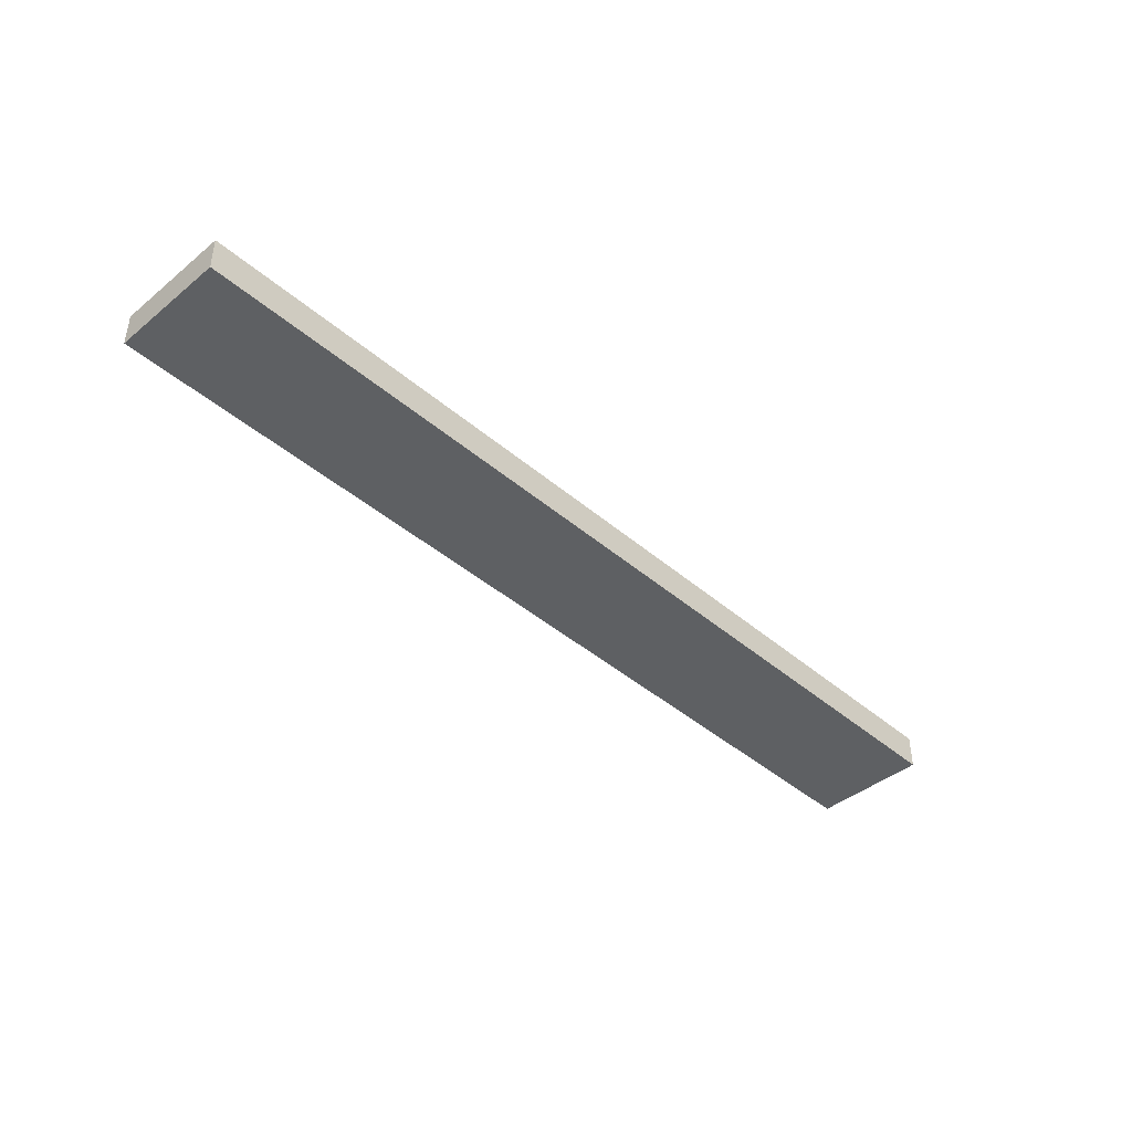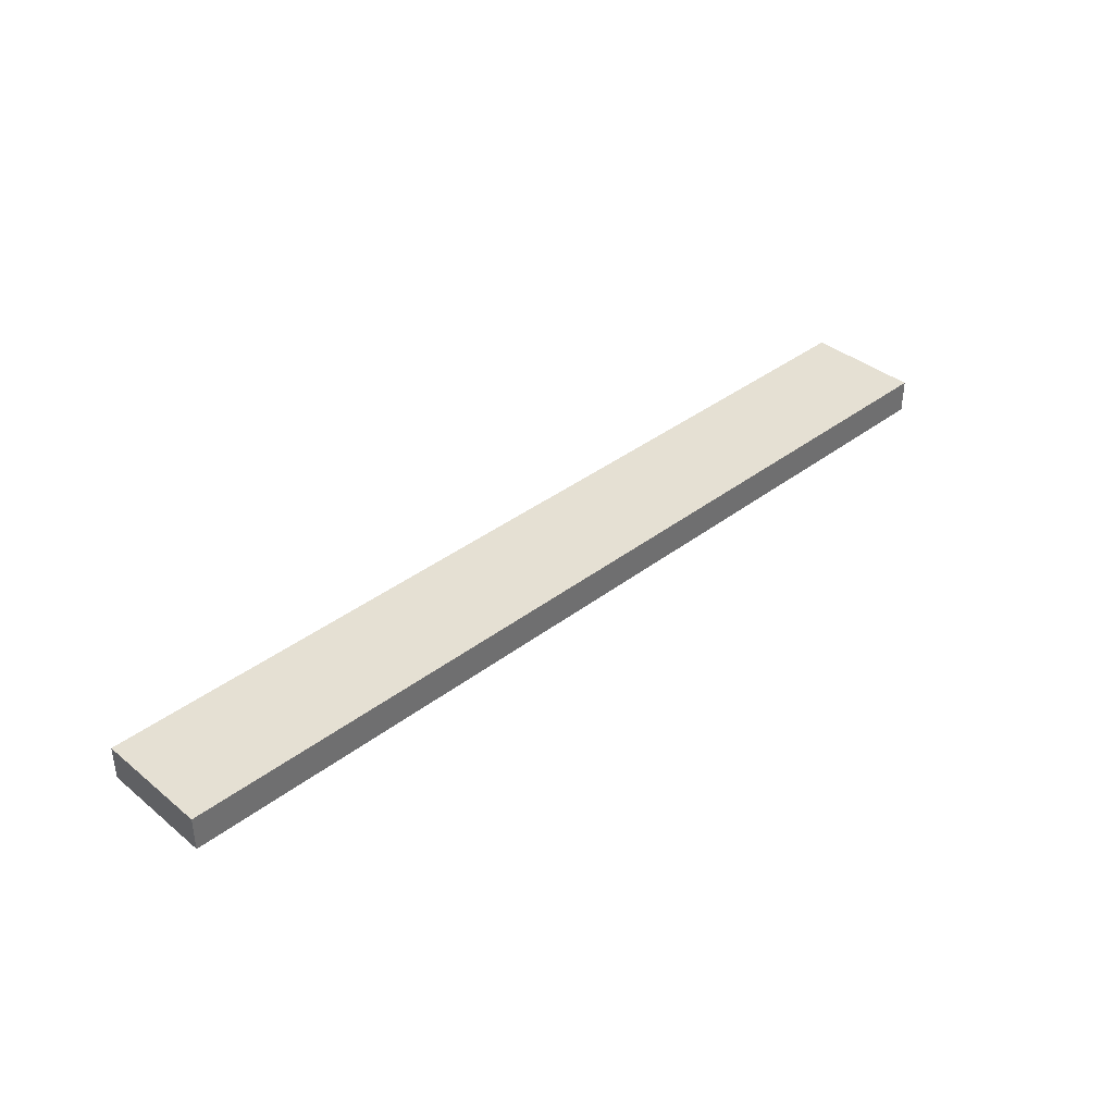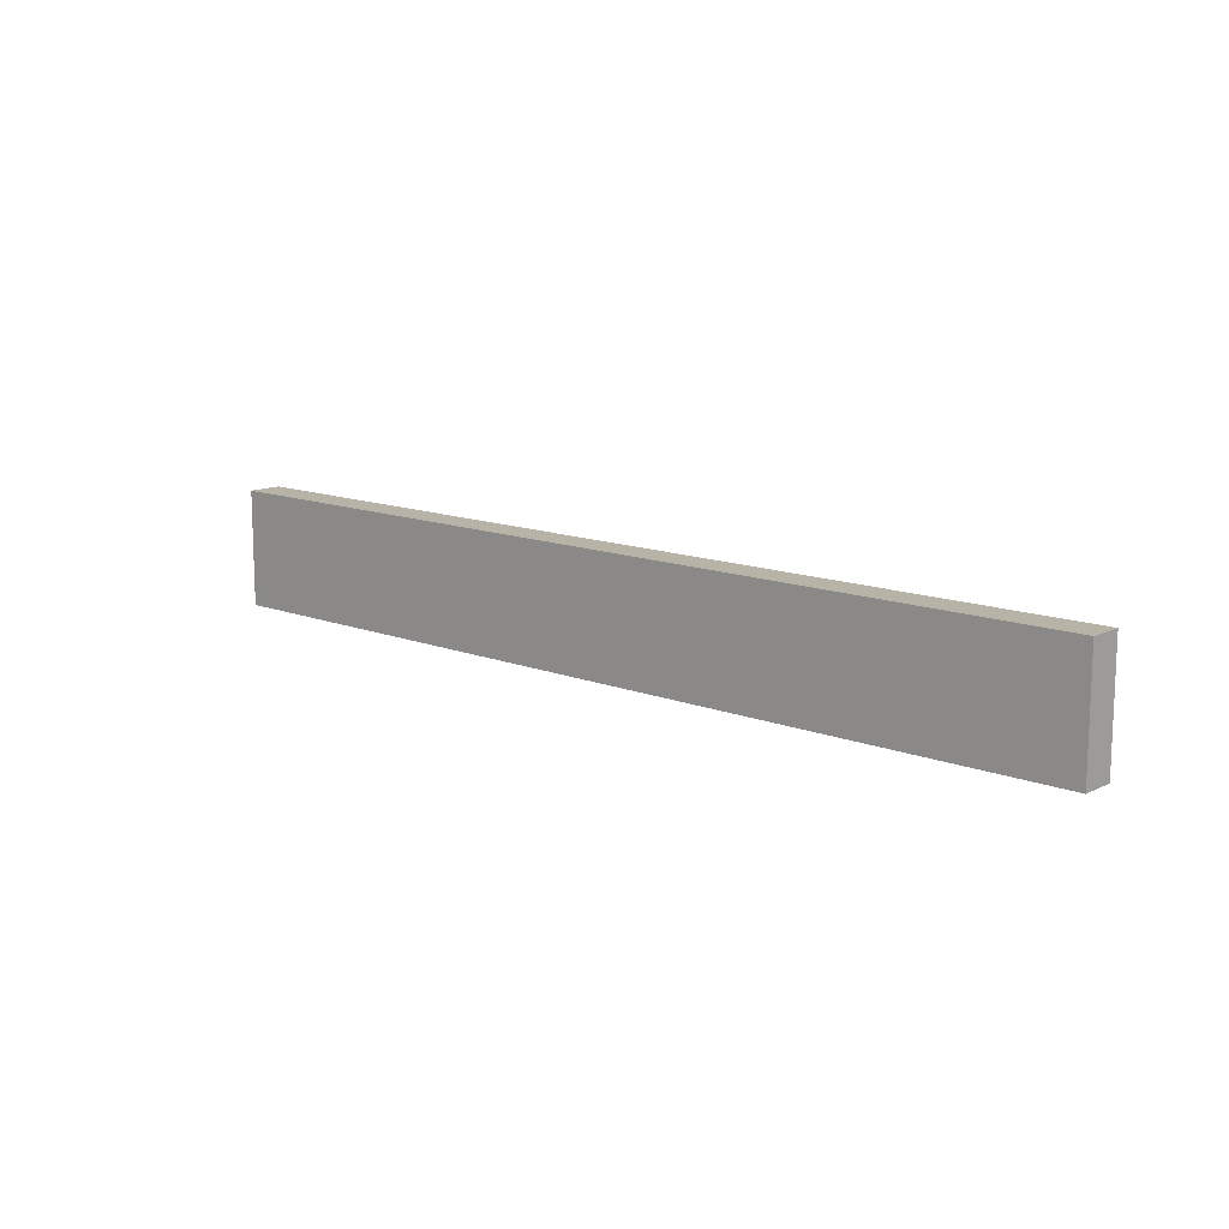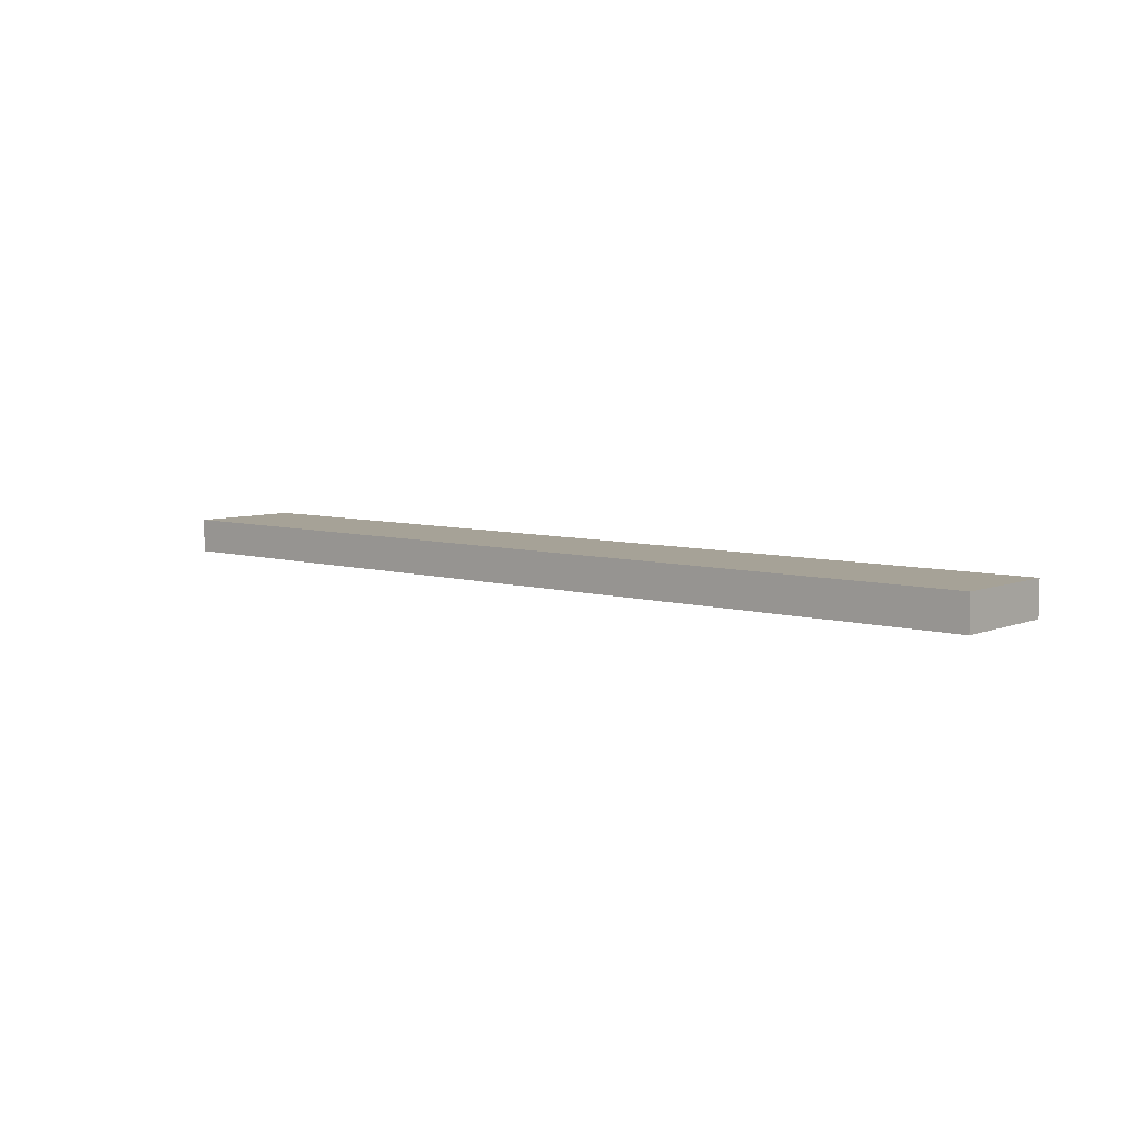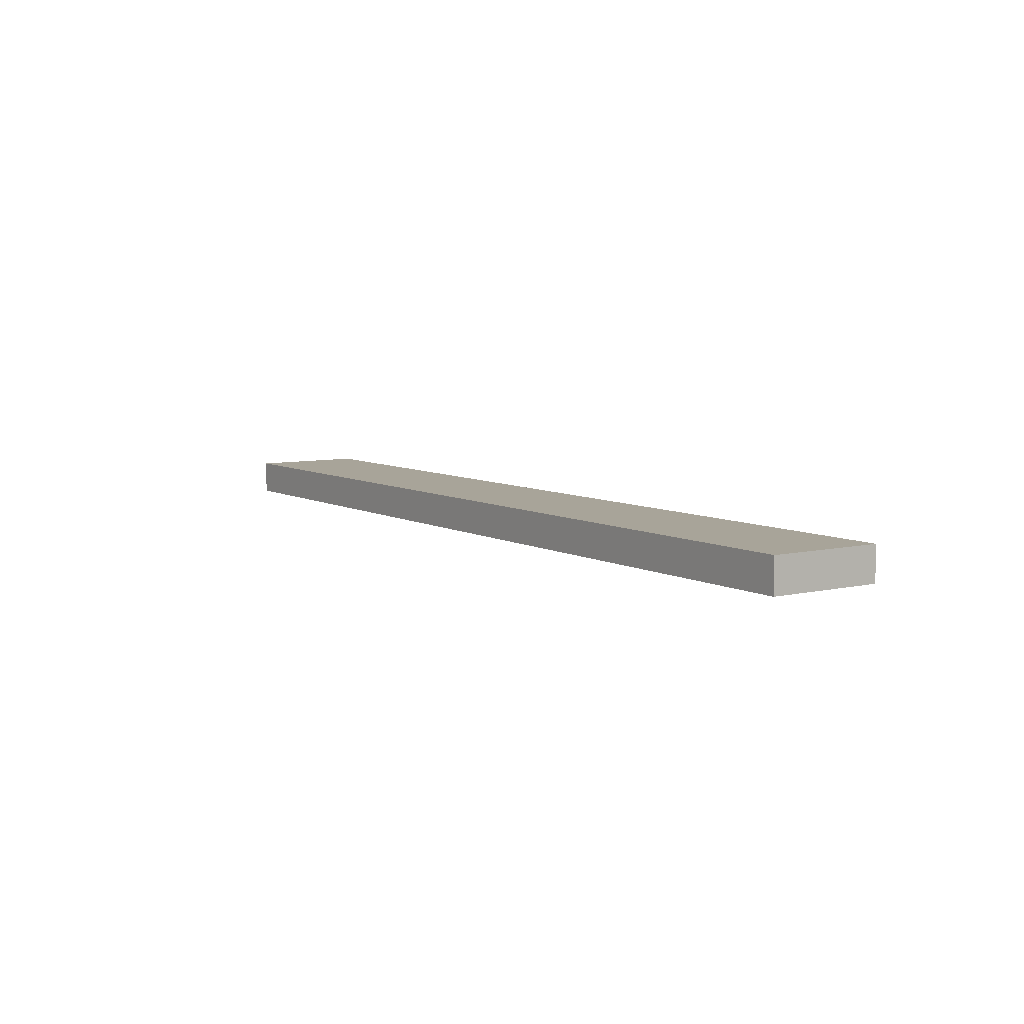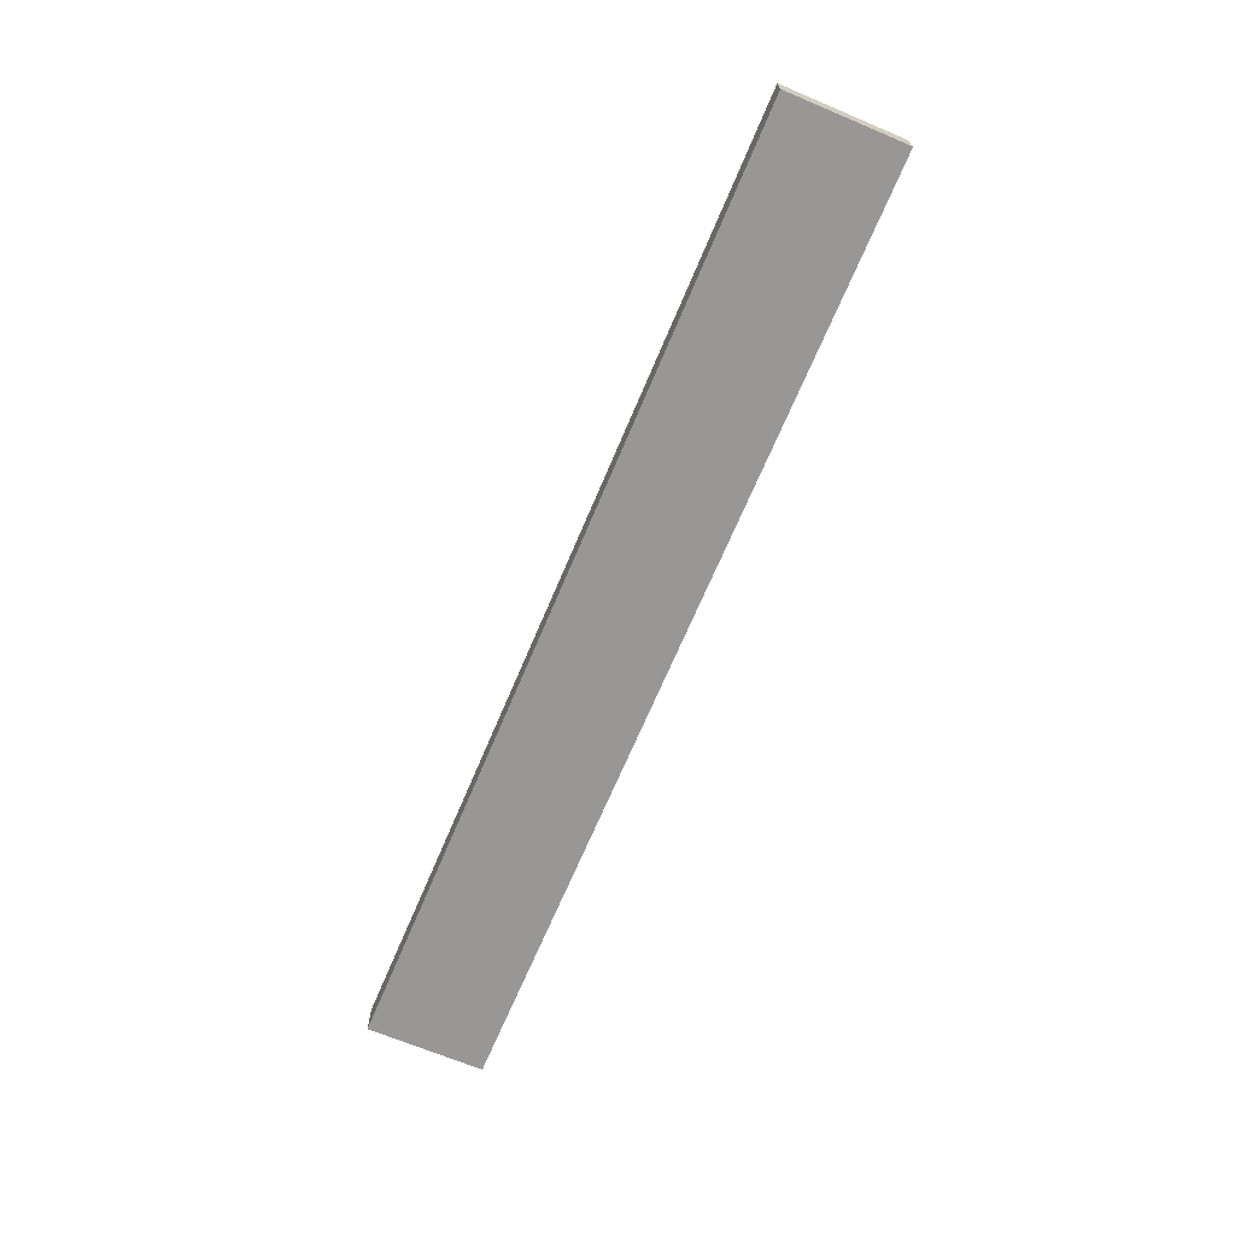
<metadata>
{"format":"obj","ext":"obj","renderer":"f3d","projection":"perspective","resolution":1024,"background":"white","views":[{"elev":-42.3,"azim":134.3,"up":"+Y"},{"elev":38.0,"azim":-44.1,"up":"+Y"},{"elev":12.7,"azim":42.0,"up":"+Z"},{"elev":6.5,"azim":-139.2,"up":"+Y"},{"elev":7.1,"azim":56.1,"up":"+Y"},{"elev":-68.3,"azim":67.2,"up":"+Y"}]}
</metadata>
<code>
o Group10/mesh18/mesh18-geometry#mesh18-geometry
v 0.6478 0.2878 0.3127
v -0.6247 0.2878 0.1553
v -0.6247 0.2878 0.3127
v 0.6478 0.2878 0.1553
v -0.6247 0.2412 0.3127
v 0.6478 0.2412 0.1553
v -0.6247 0.2412 0.1553
v 0.6478 0.2412 0.3127
f 1 2 3
f 2 1 4
f 3 2 1
f 4 1 2
f 2 5 3
f 3 5 2
f 5 1 3
f 3 1 5
f 1 6 4
f 4 6 1
f 6 2 4
f 4 2 6
f 5 2 7
f 7 2 5
f 1 5 8
f 8 5 1
f 6 1 8
f 8 1 6
f 2 6 7
f 7 6 2
f 6 5 7
f 7 5 6
f 5 6 8
f 8 6 5

</code>
